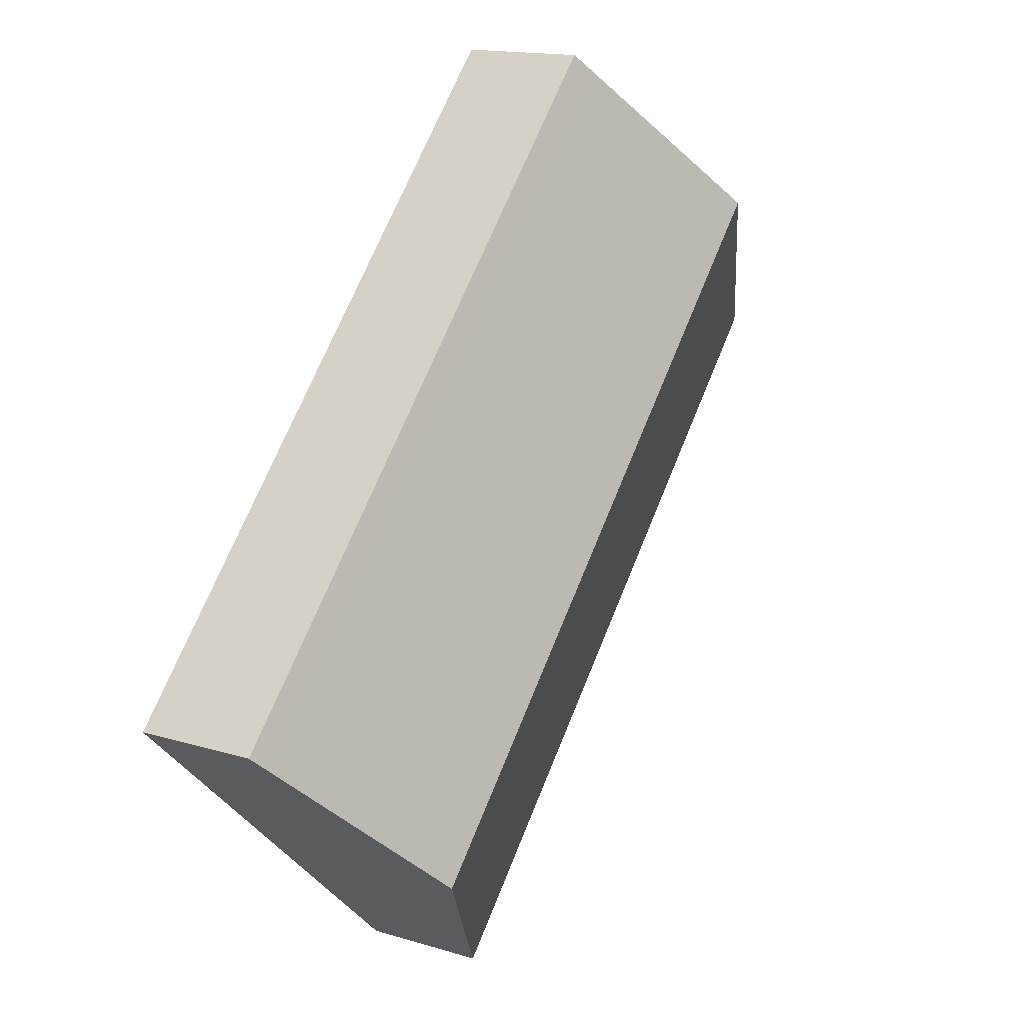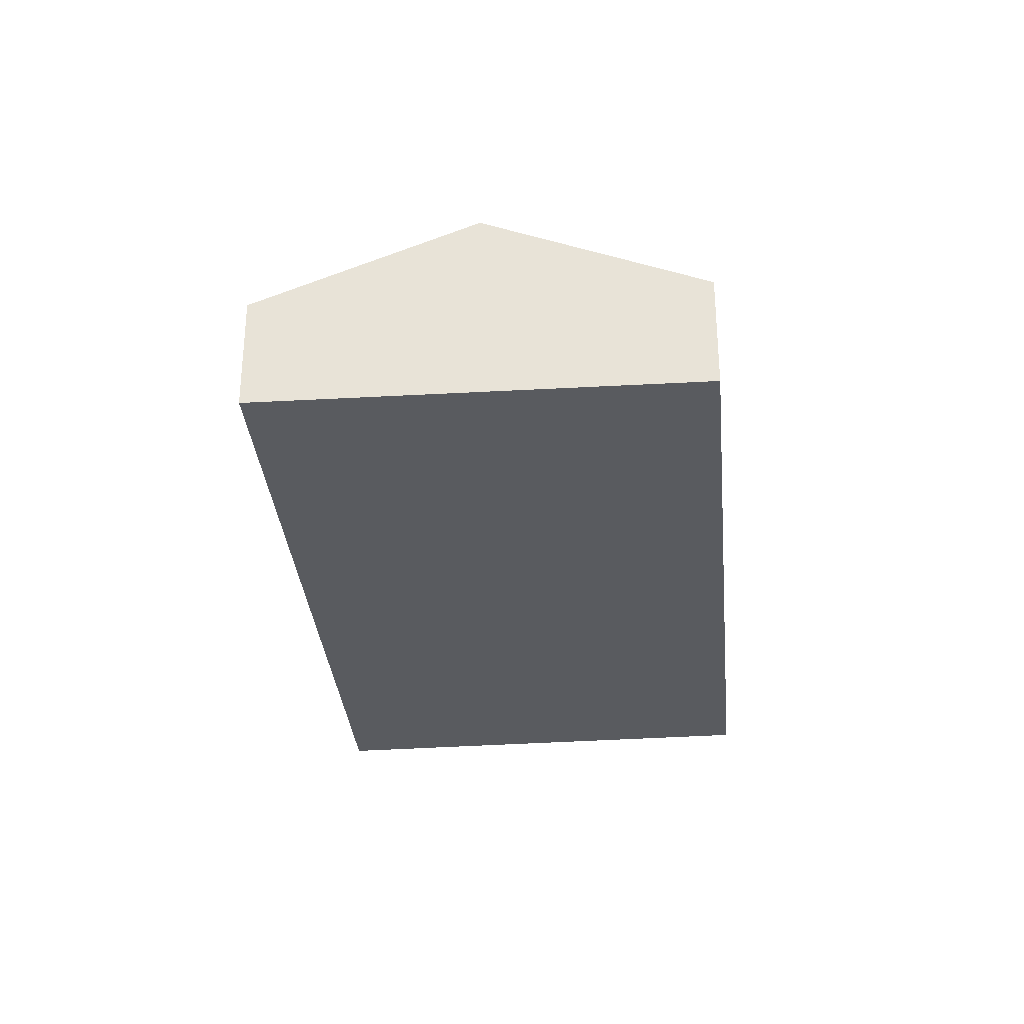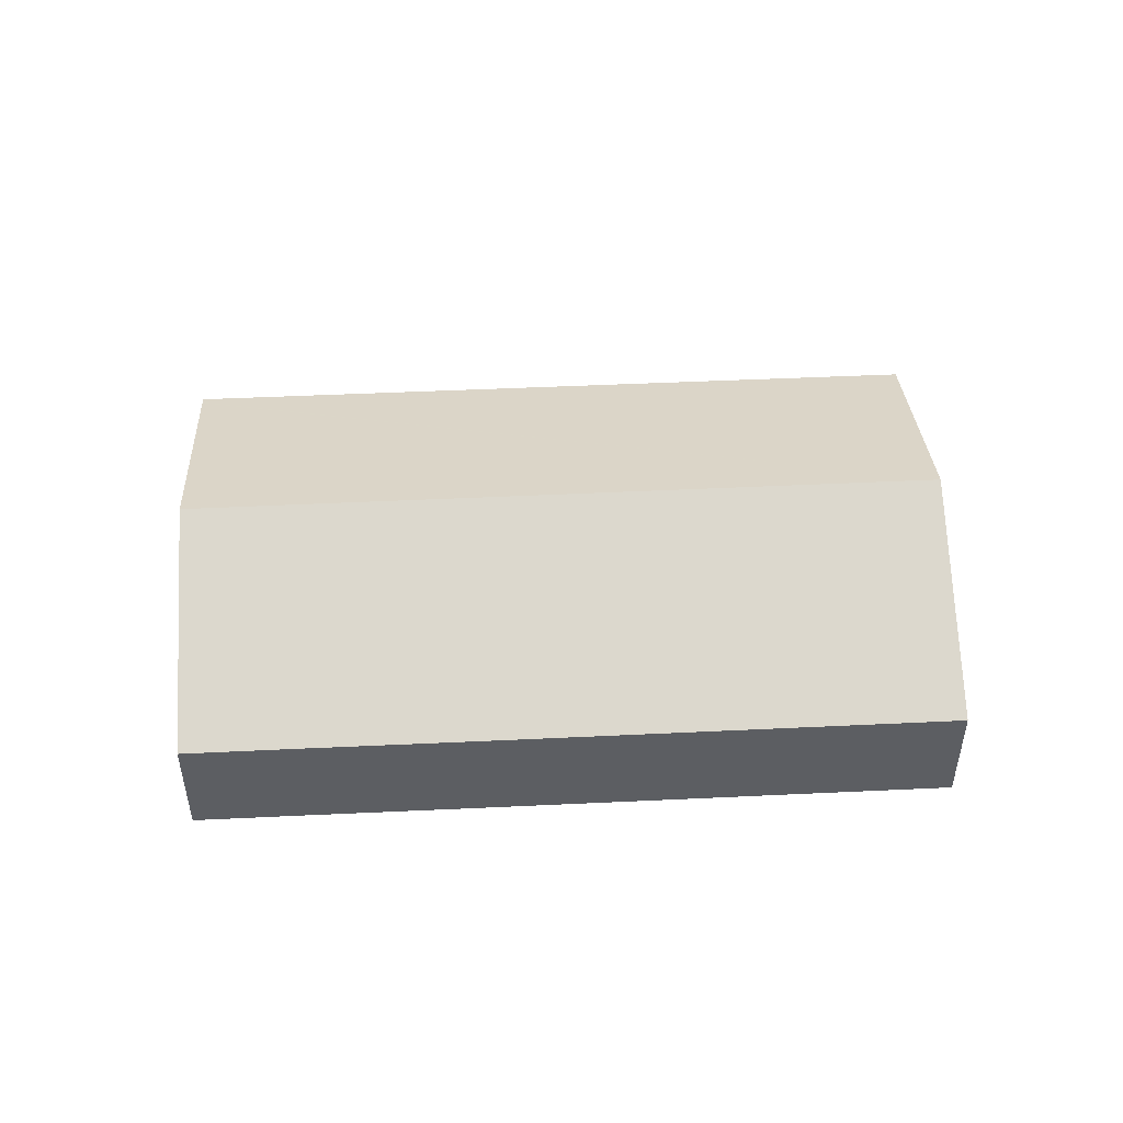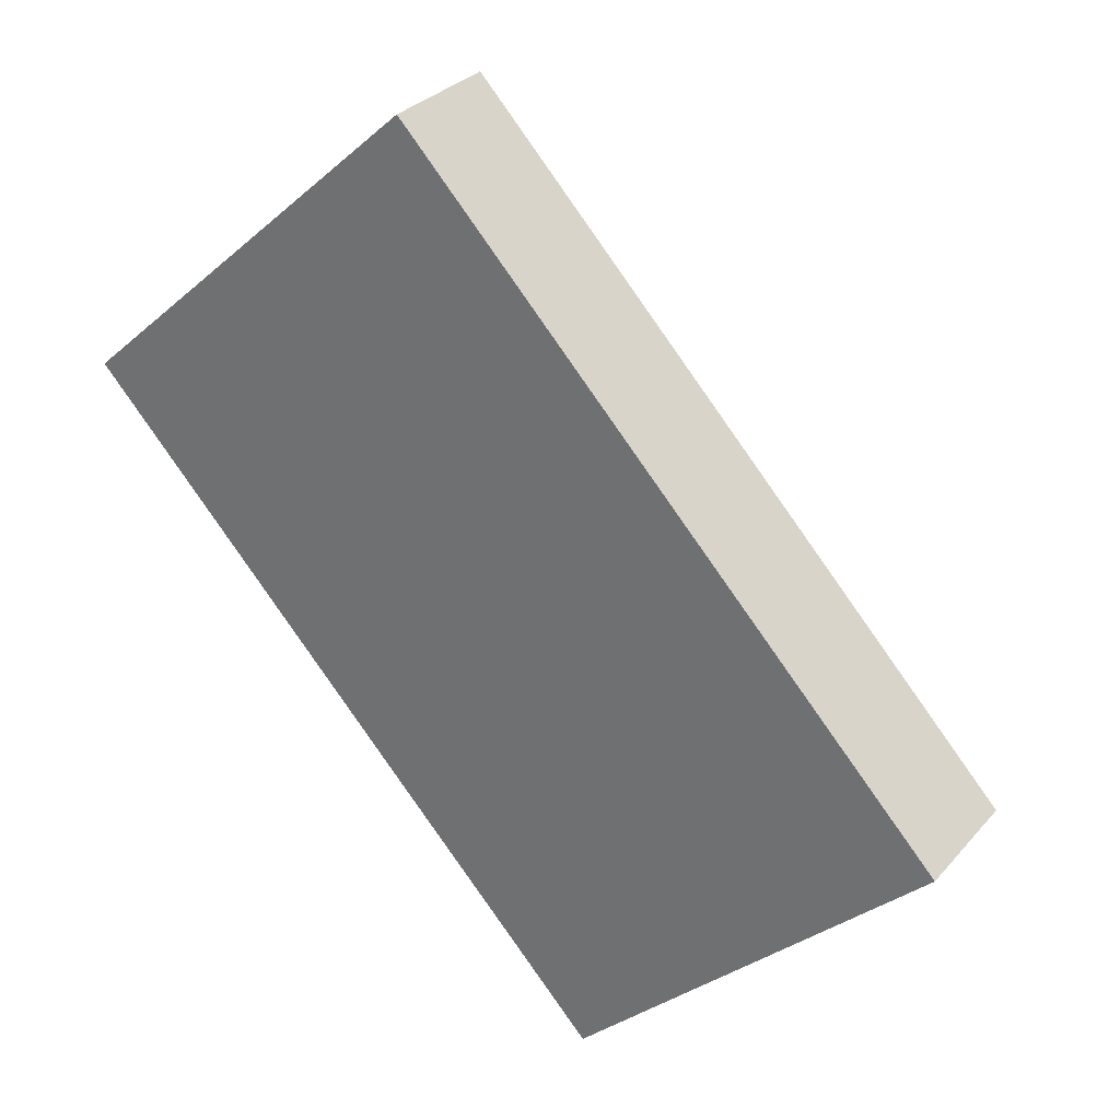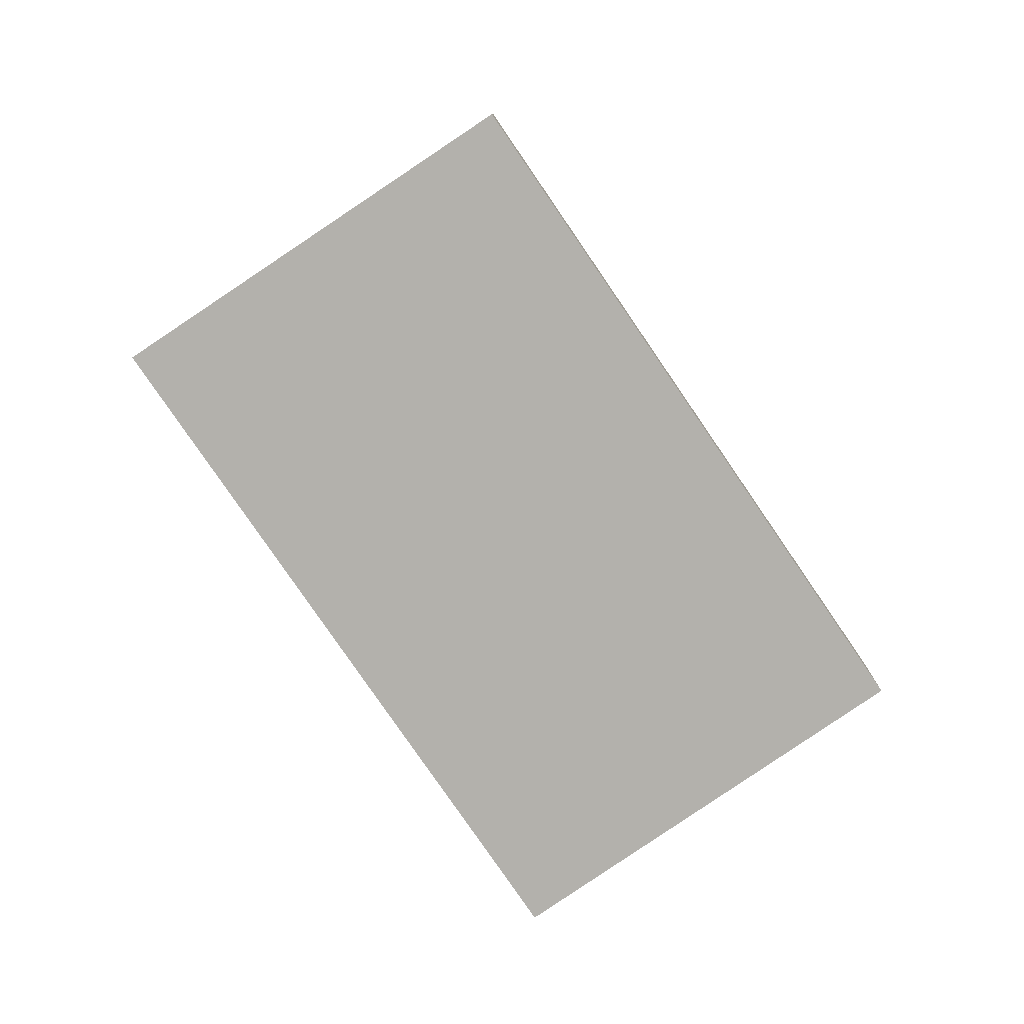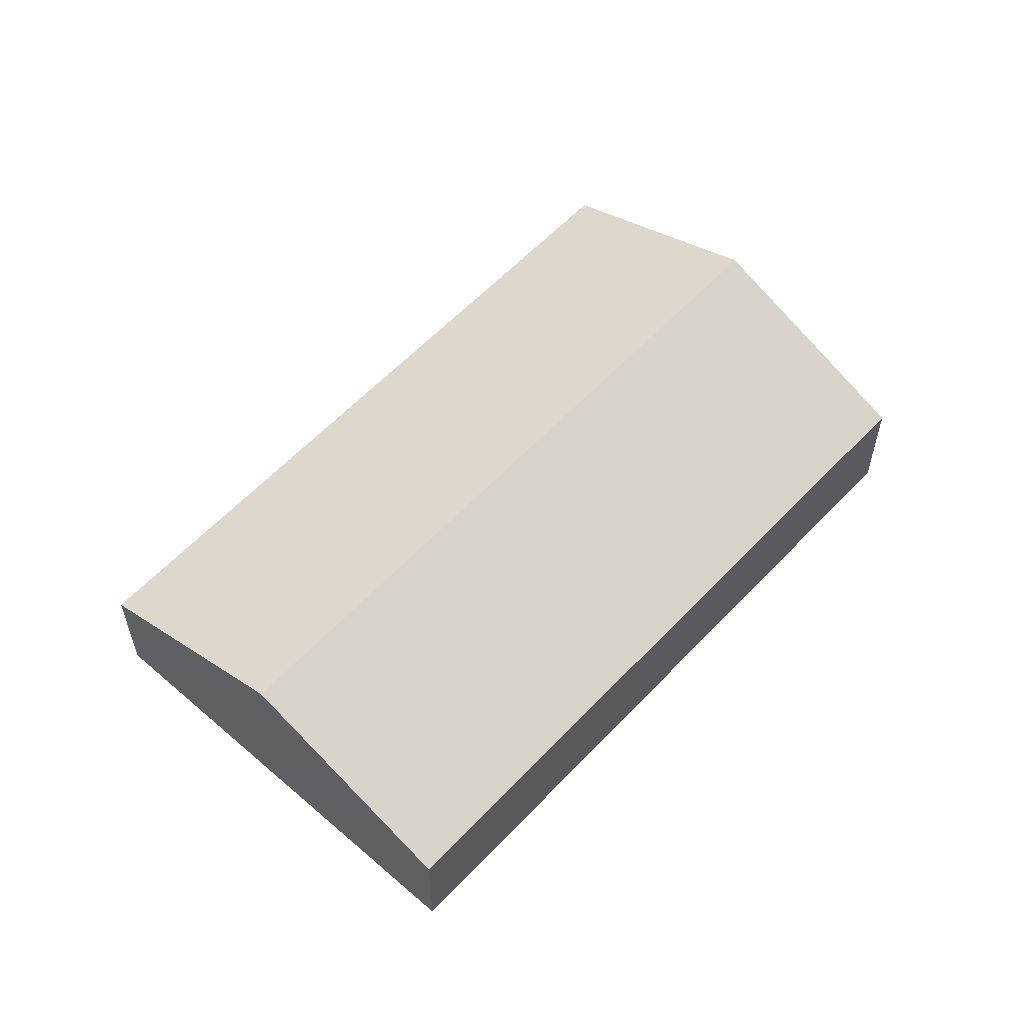
<metadata>
{"format":"obj","ext":"obj","renderer":"f3d","projection":"perspective","resolution":1024,"background":"white","views":[{"elev":15.2,"azim":123.0,"up":"+Z"},{"elev":-32.3,"azim":-37.8,"up":"+Y"},{"elev":51.3,"azim":-135.9,"up":"+Y"},{"elev":30.1,"azim":32.7,"up":"+Z"},{"elev":-79.0,"azim":-8.7,"up":"+Y"},{"elev":58.5,"azim":-0.4,"up":"+Y"}]}
</metadata>
<code>
v  10.25 12.55 9.328
v  51.13 7.266 -14.8
v  41.36 12.55 -24.06
v  51.18 7.238 -14.75
v  51.48 7.077 -14.47
v  19.95 7.402 18.15
v  20.46 7.129 18.62
v  20.14 7.299 18.33
v  31.06 7.104 -33.35
v  31.29 7.104 -33.59
v  26.96 7.108 -28.94
v  19.02 7.103 -20.44
v  0.124 7.109 -0.133
v  0 7.109 4.353e-16
v  6.752 10.69 6.143
v  31.29 2.057e-15 -33.59
v  31.06 2.042e-15 -33.35
v  26.96 1.772e-15 -28.94
v  19.02 1.251e-15 -20.44
v  0.124 8.144e-18 -0.133
v  0 0 0
v  6.752 -3.762e-16 6.143
v  10.25 -5.712e-16 9.328
v  19.95 -1.112e-15 18.15
v  20.14 -1.122e-15 18.33
v  20.46 -1.14e-15 18.62
v  51.48 8.862e-16 -14.47
v  51.13 9.064e-16 -14.8
v  51.18 9.034e-16 -14.75
v  41.36 1.473e-15 -24.06
g defaultobject
f 1 2 3
f 2 1 4
f 4 1 5
f 5 1 6
f 5 6 7
f 7 6 8
f 9 3 10
f 3 9 11
f 3 11 12
f 3 12 13
f 3 13 14
f 3 14 15
f 3 15 1
f 16 9 10
f 9 16 11
f 11 16 17
f 11 17 18
f 11 18 12
f 12 18 19
f 12 19 13
f 13 19 20
f 13 20 14
f 14 20 21
f 21 15 14
f 15 21 22
f 15 22 1
f 1 22 23
f 1 23 6
f 6 23 24
f 6 24 8
f 8 24 7
f 7 24 25
f 7 25 26
f 26 5 7
f 5 26 27
f 2 10 3
f 10 2 4
f 10 4 5
f 10 5 27
f 10 27 16
f 16 27 28
f 28 27 29
f 16 28 30
f 30 17 16
f 17 30 18
f 18 30 28
f 18 28 19
f 19 28 29
f 19 29 27
f 19 27 26
f 19 26 20
f 20 26 24
f 20 24 22
f 20 22 21
f 22 24 23
f 24 26 25

</code>
